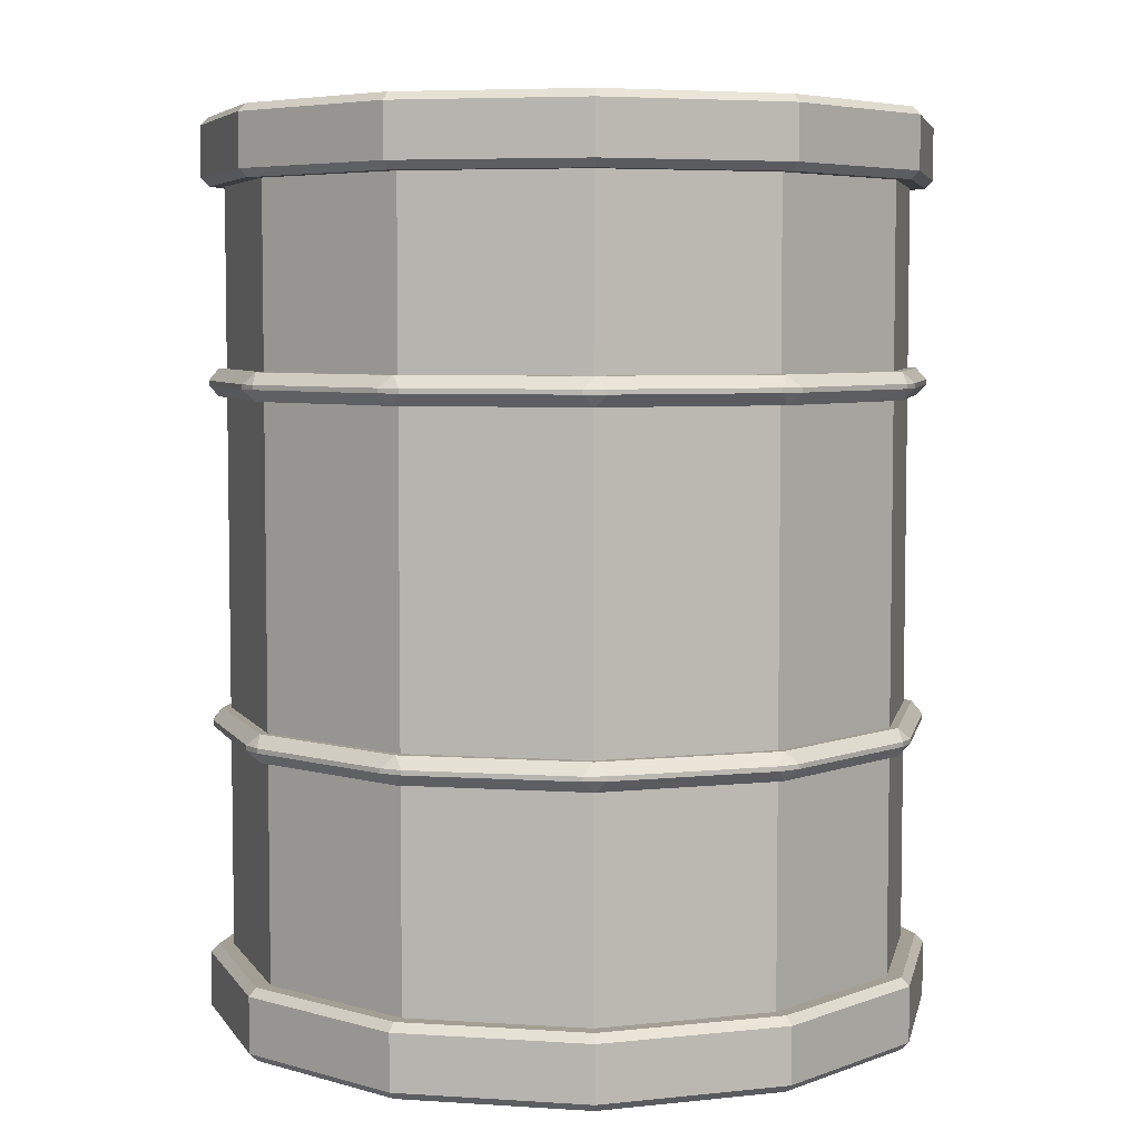
<metadata>
{"format":"obj","ext":"obj","renderer":"f3d","projection":"perspective","resolution":1024,"background":"white","views":[{"elev":5.5,"azim":146.5,"up":"+Y"}]}
</metadata>
<code>
o Barrel_A
v 0.008441 -0.8461 -0.4647
v 0.008441 0.6352 -0.4647
v 0.2569 -0.8461 -0.3981
v 0.2569 0.6352 -0.3981
v 0.4388 -0.8461 -0.2163
v 0.4388 0.6352 -0.2163
v 0.5054 -0.8461 0.03219
v 0.5054 0.6352 0.03219
v 0.4388 -0.8461 0.2807
v 0.4388 0.6352 0.2807
v 0.2569 -0.8461 0.4625
v 0.2569 0.6352 0.4625
v 0.008441 -0.8461 0.5291
v 0.008441 0.6352 0.5291
v -0.24 -0.8461 0.4625
v -0.24 0.6352 0.4625
v -0.4219 -0.8461 0.2807
v -0.4219 0.6352 0.2807
v -0.4885 -0.8461 0.03219
v -0.4885 0.6352 0.03219
v -0.4219 -0.8461 -0.2163
v -0.4219 0.6352 -0.2163
v -0.24 -0.8461 -0.3981
v -0.24 0.6352 -0.3981
v 0.008441 0.5239 -0.5303
v 0.2897 0.5239 -0.455
v 0.4956 0.5239 -0.2491
v 0.571 0.5239 0.03219
v 0.4956 0.5239 0.3135
v 0.2897 0.5239 0.5194
v 0.008441 0.5239 0.5947
v -0.2728 0.5239 0.5194
v -0.4787 0.5239 0.3135
v -0.5541 0.5239 0.03219
v -0.4787 0.5239 -0.2491
v -0.2728 0.5239 -0.455
v 0.2897 -0.729 -0.455
v 0.4956 -0.729 -0.2491
v 0.571 -0.729 0.03219
v 0.4956 -0.729 0.3135
v 0.2897 -0.729 0.5194
v 0.008441 -0.729 0.5947
v -0.2728 -0.729 0.5194
v -0.4787 -0.729 0.3135
v -0.5541 -0.729 0.03219
v -0.4787 -0.729 -0.2491
v -0.2728 -0.729 -0.455
v 0.008441 -0.729 -0.5303
v 0.008441 -0.8461 -0.555
v 0.008441 -0.8331 -0.5684
v 0.3088 -0.8331 -0.488
v 0.302 -0.8461 -0.4763
v 0.302 0.6352 -0.4763
v 0.3088 0.6222 -0.488
v 0.008441 0.6222 -0.5684
v 0.008441 0.6352 -0.555
v 0.008441 0.5369 -0.5684
v 0.008441 0.5239 -0.555
v 0.302 -0.729 -0.4763
v 0.3088 -0.742 -0.488
v 0.5286 -0.8331 -0.2681
v 0.517 -0.8461 -0.2614
v 0.517 0.6352 -0.2614
v 0.5286 0.6222 -0.2681
v 0.517 -0.729 -0.2614
v 0.5286 -0.742 -0.2681
v 0.6091 -0.8331 0.03219
v 0.5956 -0.8461 0.03219
v 0.5956 0.6352 0.03219
v 0.6091 0.6222 0.03219
v 0.5956 -0.729 0.03219
v 0.6091 -0.742 0.03219
v 0.5286 -0.8331 0.3325
v 0.517 -0.8461 0.3258
v 0.517 0.6352 0.3258
v 0.5286 0.6222 0.3325
v 0.517 -0.729 0.3258
v 0.5286 -0.742 0.3325
v 0.3088 -0.8331 0.5524
v 0.302 -0.8461 0.5407
v 0.302 0.6352 0.5407
v 0.3088 0.6222 0.5524
v 0.302 -0.729 0.5407
v 0.3088 -0.742 0.5524
v 0.008441 -0.8331 0.6328
v 0.008441 -0.8461 0.6194
v 0.008441 0.6352 0.6194
v 0.008441 0.6222 0.6328
v 0.008441 -0.729 0.6194
v 0.008441 -0.742 0.6328
v -0.2919 -0.8331 0.5524
v -0.2851 -0.8461 0.5407
v -0.2851 0.6352 0.5407
v -0.2919 0.6222 0.5524
v -0.2851 -0.729 0.5407
v -0.2919 -0.742 0.5524
v -0.5117 -0.8331 0.3325
v -0.5001 -0.8461 0.3258
v -0.5001 0.6352 0.3258
v -0.5117 0.6222 0.3325
v -0.5001 -0.729 0.3258
v -0.5117 -0.742 0.3325
v -0.5922 -0.8331 0.03219
v -0.5787 -0.8461 0.03219
v -0.5787 0.6352 0.03219
v -0.5922 0.6222 0.03219
v -0.5787 -0.729 0.03219
v -0.5922 -0.742 0.03219
v -0.5117 -0.8331 -0.2681
v -0.5001 -0.8461 -0.2614
v -0.5001 0.6352 -0.2614
v -0.5117 0.6222 -0.2681
v -0.5001 -0.729 -0.2614
v -0.5117 -0.742 -0.2681
v -0.2919 -0.8331 -0.488
v -0.2851 -0.8461 -0.4763
v -0.2851 0.6352 -0.4763
v -0.2919 0.6222 -0.488
v -0.2851 -0.729 -0.4763
v -0.2919 -0.742 -0.488
v 0.302 0.5239 -0.4763
v 0.3088 0.5369 -0.488
v 0.517 0.5239 -0.2614
v 0.5286 0.5369 -0.2681
v 0.5956 0.5239 0.03219
v 0.6091 0.5369 0.03219
v 0.517 0.5239 0.3258
v 0.5286 0.5369 0.3325
v 0.302 0.5239 0.5407
v 0.3088 0.5369 0.5524
v 0.008441 0.5239 0.6194
v 0.008441 0.5369 0.6328
v -0.2851 0.5239 0.5407
v -0.2919 0.5369 0.5524
v -0.5001 0.5239 0.3258
v -0.5117 0.5369 0.3325
v -0.5787 0.5239 0.03219
v -0.5922 0.5369 0.03219
v -0.5001 0.5239 -0.2614
v -0.5117 0.5369 -0.2681
v -0.2851 0.5239 -0.4763
v -0.2919 0.5369 -0.488
v 0.008441 -0.742 -0.5684
v 0.008441 -0.729 -0.555
v 0.008441 -0.8461 -0.5303
v 0.2897 -0.8461 -0.455
v 0.2897 0.6352 -0.455
v 0.008441 0.6352 -0.5303
v 0.4956 -0.8461 -0.2491
v 0.4956 0.6352 -0.2491
v 0.571 -0.8461 0.03219
v 0.571 0.6352 0.03219
v 0.4956 -0.8461 0.3135
v 0.4956 0.6352 0.3135
v 0.2897 -0.8461 0.5194
v 0.2897 0.6352 0.5194
v 0.008441 -0.8461 0.5947
v 0.008441 0.6352 0.5947
v -0.2728 -0.8461 0.5194
v -0.2728 0.6352 0.5194
v -0.4787 -0.8461 0.3135
v -0.4787 0.6352 0.3135
v -0.5541 -0.8461 0.03219
v -0.5541 0.6352 0.03219
v -0.4787 -0.8461 -0.2491
v -0.4787 0.6352 -0.2491
v -0.2728 -0.8461 -0.455
v -0.2728 0.6352 -0.455
v 0.008441 -0.7786 -0.4647
v 0.2569 -0.7786 -0.3981
v -0.01081 0.5678 -0.2809
v -0.05402 0.5678 -0.2925
v 0.4388 -0.7786 -0.2163
v 0.02083 0.5678 -0.2493
v 0.5054 -0.7786 0.03219
v 0.03241 0.5678 -0.206
v 0.4388 -0.7786 0.2807
v 0.02083 0.5678 -0.1628
v 0.2569 -0.7786 0.4625
v -0.01081 0.5678 -0.1312
v 0.008441 -0.7786 0.5291
v -0.05402 0.5678 -0.1196
v -0.24 -0.7786 0.4625
v -0.09724 0.5678 -0.1312
v -0.4219 -0.7786 0.2807
v -0.1289 0.5678 -0.1628
v -0.4885 -0.7786 0.03219
v -0.1405 0.5678 -0.206
v -0.4219 -0.7786 -0.2163
v -0.1289 0.5678 -0.2493
v -0.24 -0.7786 -0.3981
v -0.09724 0.5678 -0.2809
v 0.2569 0.5678 -0.3981
v 0.008441 0.5678 -0.4647
v 0.4388 0.5678 -0.2163
v 0.5054 0.5678 0.03219
v 0.4388 0.5678 0.2807
v 0.2569 0.5678 0.4625
v 0.008441 0.5678 0.5291
v -0.24 0.5678 0.4625
v -0.4219 0.5678 0.2807
v -0.4885 0.5678 0.03219
v -0.4219 0.5678 -0.2163
v -0.24 0.5678 -0.3981
v 0.002966 0.5678 -0.3047
v -0.05402 0.5678 -0.32
v 0.04469 0.5678 -0.263
v 0.05996 0.5678 -0.206
v 0.04469 0.5678 -0.149
v 0.002966 0.5678 -0.1073
v -0.05402 0.5678 -0.09206
v -0.111 0.5678 -0.1073
v -0.1527 0.5678 -0.149
v -0.168 0.5678 -0.206
v -0.1527 0.5678 -0.263
v -0.111 0.5678 -0.3047
v -0.01081 0.5407 -0.2809
v -0.05402 0.5407 -0.2925
v 0.02083 0.5407 -0.2493
v 0.03241 0.5407 -0.206
v 0.02083 0.5407 -0.1628
v -0.01081 0.5407 -0.1312
v -0.05402 0.5407 -0.1196
v -0.09724 0.5407 -0.1312
v -0.1289 0.5407 -0.1628
v -0.1405 0.5407 -0.206
v -0.1289 0.5407 -0.2493
v -0.09724 0.5407 -0.2809
v 0.002966 0.5824 -0.3047
v -0.05402 0.5824 -0.32
v 0.04469 0.5824 -0.263
v 0.05996 0.5824 -0.206
v 0.04469 0.5824 -0.149
v 0.002966 0.5824 -0.1073
v -0.05402 0.5824 -0.09206
v -0.111 0.5824 -0.1073
v -0.1527 0.5824 -0.149
v -0.168 0.5824 -0.206
v -0.1527 0.5824 -0.263
v -0.111 0.5824 -0.3047
v -0.01081 0.5824 -0.2809
v -0.05402 0.5824 -0.2925
v 0.02083 0.5824 -0.2493
v 0.03241 0.5824 -0.206
v 0.02083 0.5824 -0.1628
v -0.01081 0.5824 -0.1312
v -0.05402 0.5824 -0.1196
v -0.09724 0.5824 -0.1312
v -0.1289 0.5824 -0.1628
v -0.1405 0.5824 -0.206
v -0.1289 0.5824 -0.2493
v -0.09724 0.5824 -0.2809
v 0.008441 0.1837 -0.5303
v 0.008441 0.2288 -0.5303
v 0.2897 0.2288 -0.455
v 0.2897 0.1837 -0.455
v 0.4956 0.2288 -0.2491
v 0.4956 0.1837 -0.2491
v 0.571 0.2288 0.03219
v 0.571 0.1837 0.03219
v 0.4956 0.2288 0.3135
v 0.4956 0.1837 0.3135
v 0.2897 0.2288 0.5194
v 0.2897 0.1837 0.5194
v 0.008441 0.2288 0.5947
v 0.008441 0.1837 0.5947
v -0.2728 0.2288 0.5194
v -0.2728 0.1837 0.5194
v -0.4787 0.2288 0.3135
v -0.4787 0.1837 0.3135
v -0.5541 0.2288 0.03219
v -0.5541 0.1837 0.03219
v -0.4787 0.2288 -0.2491
v -0.4787 0.1837 -0.2491
v -0.2728 0.2288 -0.455
v -0.2728 0.1837 -0.455
v 0.2897 -0.3753 -0.455
v 0.2897 -0.3302 -0.455
v 0.4956 -0.3753 -0.2491
v 0.4956 -0.3302 -0.2491
v 0.571 -0.3753 0.03219
v 0.571 -0.3302 0.03219
v 0.4956 -0.3753 0.3135
v 0.4956 -0.3302 0.3135
v 0.2897 -0.3753 0.5194
v 0.2897 -0.3302 0.5194
v 0.008441 -0.3753 0.5947
v 0.008441 -0.3302 0.5947
v -0.2728 -0.3753 0.5194
v -0.2728 -0.3302 0.5194
v -0.4787 -0.3753 0.3135
v -0.4787 -0.3302 0.3135
v -0.5541 -0.3753 0.03219
v -0.5541 -0.3302 0.03219
v -0.4787 -0.3753 -0.2491
v -0.4787 -0.3302 -0.2491
v -0.2728 -0.3753 -0.455
v -0.2728 -0.3302 -0.455
v 0.008441 -0.3302 -0.5303
v 0.008441 -0.3753 -0.5303
v -0.3025 0.2024 -0.4704
v -0.2713 0.2024 -0.4884
v -0.2797 0.1837 -0.4668
v -0.2713 0.2101 -0.4884
v -0.3025 0.2101 -0.4704
v -0.2797 0.2288 -0.4668
v -0.4906 0.1837 -0.2559
v -0.5122 0.2024 -0.2475
v -0.4941 0.2024 -0.2788
v -0.4941 0.2101 -0.2788
v -0.5122 0.2101 -0.2475
v -0.4906 0.2288 -0.2559
v -0.5678 0.1837 0.03219
v -0.5823 0.2024 0.05023
v -0.5823 0.2024 0.01416
v -0.5823 0.2101 0.01416
v -0.5823 0.2101 0.05023
v -0.5678 0.2288 0.03219
v -0.4941 0.2024 0.3432
v -0.5122 0.2024 0.3119
v -0.4906 0.1837 0.3203
v -0.4941 0.2101 0.3432
v -0.4906 0.2288 0.3203
v -0.5122 0.2101 0.3119
v -0.2713 0.2024 0.5528
v -0.3025 0.2024 0.5348
v -0.2797 0.1837 0.5312
v -0.3025 0.2101 0.5348
v -0.2713 0.2101 0.5528
v -0.2797 0.2288 0.5312
v 0.02648 0.2024 0.6229
v -0.009594 0.2024 0.6229
v 0.008441 0.1837 0.6084
v 0.008441 0.2288 0.6084
v -0.009594 0.2101 0.6229
v 0.02648 0.2101 0.6229
v 0.2966 0.1837 0.5312
v 0.3194 0.2024 0.5348
v 0.2882 0.2024 0.5528
v 0.2882 0.2101 0.5528
v 0.3194 0.2101 0.5348
v 0.2966 0.2288 0.5312
v 0.529 0.2024 0.3119
v 0.511 0.2024 0.3432
v 0.5075 0.1837 0.3203
v 0.5075 0.2288 0.3203
v 0.511 0.2101 0.3432
v 0.529 0.2101 0.3119
v 0.5847 0.1837 0.03219
v 0.5992 0.2024 0.01416
v 0.5992 0.2024 0.05023
v 0.5992 0.2101 0.05023
v 0.5992 0.2101 0.01416
v 0.5847 0.2288 0.03219
v 0.511 0.2024 -0.2788
v 0.529 0.2024 -0.2475
v 0.5075 0.1837 -0.2559
v 0.5075 0.2288 -0.2559
v 0.529 0.2101 -0.2475
v 0.511 0.2101 -0.2788
v 0.2966 0.1837 -0.4668
v 0.2882 0.2024 -0.4884
v 0.3194 0.2024 -0.4704
v 0.3194 0.2101 -0.4704
v 0.2882 0.2101 -0.4884
v 0.2966 0.2288 -0.4668
v 0.008441 0.2288 -0.544
v 0.02648 0.2101 -0.5585
v -0.009594 0.2101 -0.5585
v -0.009594 0.2024 -0.5585
v 0.02648 0.2024 -0.5585
v 0.008441 0.1837 -0.544
v -0.3025 -0.3566 -0.4704
v -0.2713 -0.3566 -0.4884
v -0.2797 -0.3753 -0.4668
v -0.2713 -0.3489 -0.4884
v -0.3025 -0.3489 -0.4704
v -0.2797 -0.3302 -0.4668
v 0.008441 -0.3302 -0.544
v 0.02648 -0.3489 -0.5585
v -0.009594 -0.3489 -0.5585
v -0.009594 -0.3566 -0.5585
v 0.02648 -0.3566 -0.5585
v 0.008441 -0.3753 -0.544
v -0.4941 -0.3566 -0.2788
v -0.4906 -0.3753 -0.2559
v -0.5122 -0.3566 -0.2475
v -0.4941 -0.3489 -0.2788
v -0.5122 -0.3489 -0.2475
v -0.4906 -0.3302 -0.2559
v -0.5823 -0.3566 0.01416
v -0.5678 -0.3753 0.03219
v -0.5823 -0.3566 0.05023
v -0.5823 -0.3489 0.01416
v -0.5823 -0.3489 0.05023
v -0.5678 -0.3302 0.03219
v -0.5122 -0.3566 0.3119
v -0.4906 -0.3753 0.3203
v -0.4941 -0.3566 0.3432
v -0.5122 -0.3489 0.3119
v -0.4941 -0.3489 0.3432
v -0.4906 -0.3302 0.3203
v -0.3025 -0.3566 0.5348
v -0.2797 -0.3753 0.5312
v -0.2713 -0.3566 0.5528
v -0.3025 -0.3489 0.5348
v -0.2713 -0.3489 0.5528
v -0.2797 -0.3302 0.5312
v -0.009594 -0.3566 0.6229
v 0.008441 -0.3753 0.6084
v 0.02648 -0.3566 0.6229
v -0.009594 -0.3489 0.6229
v 0.02648 -0.3489 0.6229
v 0.008441 -0.3302 0.6084
v 0.3194 -0.3566 0.5348
v 0.2882 -0.3566 0.5528
v 0.2966 -0.3753 0.5312
v 0.2966 -0.3302 0.5312
v 0.2882 -0.3489 0.5528
v 0.3194 -0.3489 0.5348
v 0.529 -0.3566 0.3119
v 0.511 -0.3566 0.3432
v 0.5075 -0.3753 0.3203
v 0.511 -0.3489 0.3432
v 0.529 -0.3489 0.3119
v 0.5075 -0.3302 0.3203
v 0.5992 -0.3566 0.01416
v 0.5992 -0.3566 0.05023
v 0.5847 -0.3753 0.03219
v 0.5992 -0.3489 0.01416
v 0.5847 -0.3302 0.03219
v 0.5992 -0.3489 0.05023
v 0.511 -0.3566 -0.2788
v 0.529 -0.3566 -0.2475
v 0.5075 -0.3753 -0.2559
v 0.511 -0.3489 -0.2788
v 0.5075 -0.3302 -0.2559
v 0.529 -0.3489 -0.2475
v 0.2882 -0.3566 -0.4884
v 0.3194 -0.3566 -0.4704
v 0.2966 -0.3753 -0.4668
v 0.2882 -0.3489 -0.4884
v 0.2966 -0.3302 -0.4668
v 0.3194 -0.3489 -0.4704
f 140 112 118 142
f 168 148 56 117
f 37 38 65 59
f 28 27 123 125
f 109 114 120 115
f 51 60 66 61
f 130 82 88 132
f 29 28 125 127
f 79 84 90 85
f 27 26 121 123
f 4 2 194 193
f 30 29 127 129
f 138 106 112 140
f 2 24 204 194
f 255 26 27 257
f 296 274 276 298
f 294 272 274 296
f 292 270 272 294
f 290 268 270 292
f 288 266 268 290
f 286 264 266 288
f 284 262 264 286
f 282 260 262 284
f 280 258 260 282
f 278 256 258 280
f 298 276 253 299
f 47 48 144 119
f 31 30 129 131
f 103 108 114 109
f 122 54 64 124
f 128 76 82 130
f 167 165 110 116
f 32 31 131 133
f 115 120 143 50
f 73 78 84 79
f 165 163 104 110
f 33 32 133 135
f 136 100 106 138
f 147 150 63 53
f 57 55 54 122
f 38 39 71 65
f 39 40 77 71
f 40 41 83 77
f 41 42 89 83
f 42 43 95 89
f 43 44 101 95
f 44 45 107 101
f 45 46 113 107
f 46 47 119 113
f 25 36 141 58
f 149 146 52 62
f 148 147 53 56
f 151 149 62 68
f 153 151 68 74
f 154 156 81 75
f 156 158 87 81
f 158 160 93 87
f 161 159 92 98
f 163 161 98 104
f 164 166 111 105
f 166 168 117 111
f 50 143 60 51
f 48 37 59 144
f 85 90 96 91
f 61 66 72 67
f 132 88 94 134
f 67 72 78 73
f 150 152 69 63
f 146 145 49 52
f 26 25 58 121
f 155 153 74 80
f 124 64 70 126
f 142 118 55 57
f 160 162 99 93
f 157 155 80 86
f 134 94 100 136
f 36 35 139 141
f 159 157 86 92
f 152 154 75 69
f 35 34 137 139
f 91 96 102 97
f 126 70 76 128
f 162 164 105 99
f 34 33 135 137
f 97 102 108 103
f 50 51 52 49
f 54 55 56 53
f 51 61 62 52
f 64 54 53 63
f 61 67 68 62
f 70 64 63 69
f 67 73 74 68
f 76 70 69 75
f 73 79 80 74
f 82 76 75 81
f 79 85 86 80
f 88 82 81 87
f 85 91 92 86
f 94 88 87 93
f 91 97 98 92
f 100 94 93 99
f 97 103 104 98
f 106 100 99 105
f 103 109 110 104
f 112 106 105 111
f 109 115 116 110
f 118 112 111 117
f 115 50 49 116
f 55 118 117 56
f 142 57 58 141
f 140 142 141 139
f 138 140 139 137
f 136 138 137 135
f 134 136 135 133
f 132 134 133 131
f 130 132 131 129
f 128 130 129 127
f 126 128 127 125
f 124 126 125 123
f 122 124 123 121
f 57 122 121 58
f 144 59 60 143
f 59 65 66 60
f 65 71 72 66
f 71 77 78 72
f 77 83 84 78
f 83 89 90 84
f 89 95 96 90
f 95 101 102 96
f 101 107 108 102
f 107 113 114 108
f 113 119 120 114
f 119 144 143 120
f 145 167 116 49
f 3 1 145 146
f 2 4 147 148
f 5 3 146 149
f 4 6 150 147
f 7 5 149 151
f 6 8 152 150
f 9 7 151 153
f 8 10 154 152
f 11 9 153 155
f 10 12 156 154
f 13 11 155 157
f 12 14 158 156
f 15 13 157 159
f 14 16 160 158
f 17 15 159 161
f 16 18 162 160
f 19 17 161 163
f 18 20 164 162
f 21 19 163 165
f 20 22 166 164
f 23 21 165 167
f 22 24 168 166
f 1 23 167 145
f 24 2 148 168
f 176 174 219 220
f 169 170 173 175 177 179 181 183 185 187 189 191
f 17 19 187 185
f 12 10 197 198
f 3 5 173 170
f 20 18 201 202
f 11 13 181 179
f 6 4 193 195
f 19 21 189 187
f 14 12 198 199
f 5 7 175 173
f 22 20 202 203
f 13 15 183 181
f 8 6 195 196
f 21 23 191 189
f 16 14 199 200
f 7 9 177 175
f 24 22 203 204
f 15 17 185 183
f 10 8 196 197
f 23 1 169 191
f 1 3 170 169
f 18 16 200 201
f 9 11 179 177
f 206 205 193 194
f 205 207 195 193
f 207 208 196 195
f 208 209 197 196
f 209 210 198 197
f 210 211 199 198
f 211 212 200 199
f 212 213 201 200
f 213 214 202 201
f 214 215 203 202
f 215 216 204 203
f 216 206 194 204
f 174 176 244 243
f 206 216 240 230
f 188 190 251 250
f 209 208 232 233
f 171 174 243 241
f 216 215 239 240
f 186 188 250 249
f 208 207 231 232
f 172 171 241 242
f 215 214 238 239
f 184 186 249 248
f 207 205 229 231
f 217 218 228 227 226 225 224 223 222 221 220 219
f 190 188 226 227
f 184 182 223 224
f 178 176 220 221
f 192 190 227 228
f 171 172 218 217
f 186 184 224 225
f 180 178 221 222
f 172 192 228 218
f 174 171 217 219
f 188 186 225 226
f 182 180 222 223
f 242 241 229 230
f 241 243 231 229
f 243 244 232 231
f 244 245 233 232
f 245 246 234 233
f 246 247 235 234
f 247 248 236 235
f 248 249 237 236
f 249 250 238 237
f 250 251 239 238
f 251 252 240 239
f 252 242 230 240
f 210 209 233 234
f 190 192 252 251
f 176 178 245 244
f 211 210 234 235
f 192 172 242 252
f 178 180 246 245
f 212 211 235 236
f 180 182 247 246
f 213 212 236 237
f 205 206 230 229
f 182 184 248 247
f 214 213 237 238
f 275 36 25 254
f 257 27 28 259
f 259 28 29 261
f 261 29 30 263
f 263 30 31 265
f 265 31 32 267
f 267 32 33 269
f 269 33 34 271
f 271 34 35 273
f 273 35 36 275
f 48 300 277 37
f 299 253 256 278
f 256 253 372 361
f 47 297 300 48
f 46 295 297 47
f 45 293 295 46
f 44 291 293 45
f 43 289 291 44
f 42 287 289 43
f 41 285 287 42
f 40 283 285 41
f 39 281 283 40
f 38 279 281 39
f 37 277 279 38
f 275 254 367 306
f 255 257 358 366
f 340 336 331 339
f 432 425 421 428
f 294 296 390 396
f 263 265 334 342
f 316 311 308 315
f 368 365 362 371
f 394 389 387 391
f 400 395 393 397
f 286 288 414 418
f 271 273 312 318
f 254 255 366 367
f 277 300 384 441
f 347 341 338 344
f 424 420 415 422
f 444 436 433 440
f 298 299 379 378
f 261 263 342 346
f 272 270 321 313
f 388 377 373 385
f 380 442 439 383
f 288 290 408 414
f 254 25 26 255
f 258 256 361 357
f 260 258 357 349
f 259 261 346 354
f 264 262 345 337
f 266 264 337 333
f 268 266 333 327
f 270 268 327 321
f 269 271 318 323
f 274 272 313 307
f 253 276 303 372
f 276 274 307 303
f 297 295 386 375
f 300 297 375 384
f 295 293 392 386
f 293 291 398 392
f 291 289 404 398
f 289 287 410 404
f 287 285 417 410
f 285 283 423 417
f 283 281 429 423
f 281 279 435 429
f 278 280 437 443
f 299 278 443 379
f 284 286 418 426
f 406 401 399 403
f 364 360 355 363
f 273 275 306 312
f 265 267 330 334
f 292 294 396 402
f 304 369 370 302
f 438 430 427 434
f 335 329 325 332
f 257 259 354 358
f 282 284 426 431
f 412 407 405 409
f 359 353 350 356
f 296 298 378 390
f 267 269 323 330
f 290 292 402 408
f 279 277 441 435
f 328 322 319 326
f 352 348 343 351
f 376 381 382 374
f 280 282 431 437
f 419 413 411 416
f 262 260 349 345
f 324 317 314 320
f 301 302 303
f 304 305 306
f 307 308 309
f 310 311 312
f 313 314 315
f 316 317 318
f 319 320 321
f 322 323 324
f 325 326 327
f 328 329 330
f 331 332 333
f 334 335 336
f 337 338 339
f 340 341 342
f 343 344 345
f 346 347 348
f 349 350 351
f 352 353 354
f 355 356 357
f 358 359 360
f 361 362 363
f 364 365 366
f 367 368 369
f 370 371 372
f 373 374 375
f 376 377 378
f 379 380 381
f 382 383 384
f 385 386 387
f 388 389 390
f 391 392 393
f 394 395 396
f 397 398 399
f 400 401 402
f 403 404 405
f 406 407 408
f 409 410 411
f 412 413 414
f 415 416 417
f 418 419 420
f 421 422 423
f 424 425 426
f 427 428 429
f 430 431 432
f 433 434 435
f 436 437 438
f 439 440 441
f 442 443 444
f 426 418 420 424
f 324 320 319 322
f 328 326 325 329
f 333 337 339 331
f 342 334 336 340
f 340 339 338 341
f 345 349 351 343
f 354 346 348 352
f 352 351 350 353
f 357 361 363 355
f 366 358 360 364
f 364 363 362 365
f 421 425 424 422
f 415 420 419 416
f 411 413 412 409
f 405 407 406 403
f 399 401 400 397
f 393 395 394 391
f 387 389 388 385
f 378 379 381 376
f 306 367 369 304
f 312 306 305 310
f 318 312 311 316
f 323 318 317 324
f 410 417 416 411
f 404 410 409 405
f 398 404 403 399
f 392 398 397 393
f 386 392 391 387
f 375 386 385 373
f 384 375 374 382
f 373 377 376 374
f 303 307 309 301
f 307 313 315 308
f 313 321 320 314
f 418 414 413 419
f 414 408 407 412
f 408 402 401 406
f 402 396 395 400
f 396 390 389 394
f 390 378 377 388
f 380 383 382 381
f 372 303 302 370
f 304 302 301 305
f 310 309 308 311
f 316 315 314 317
f 321 327 326 319
f 370 369 368 371
f 367 366 365 368
f 361 372 371 362
f 359 356 355 360
f 358 354 353 359
f 349 357 356 350
f 347 344 343 348
f 346 342 341 347
f 337 345 344 338
f 335 332 331 336
f 334 330 329 335
f 330 323 322 328
f 327 333 332 325
f 417 423 422 415
f 427 430 432 428
f 431 426 425 432
f 423 429 428 421
f 433 436 438 434
f 437 431 430 438
f 429 435 434 427
f 439 442 444 440
f 443 437 436 444
f 435 441 440 433
f 379 443 442 380
f 441 384 383 439
f 310 305 301 309

</code>
